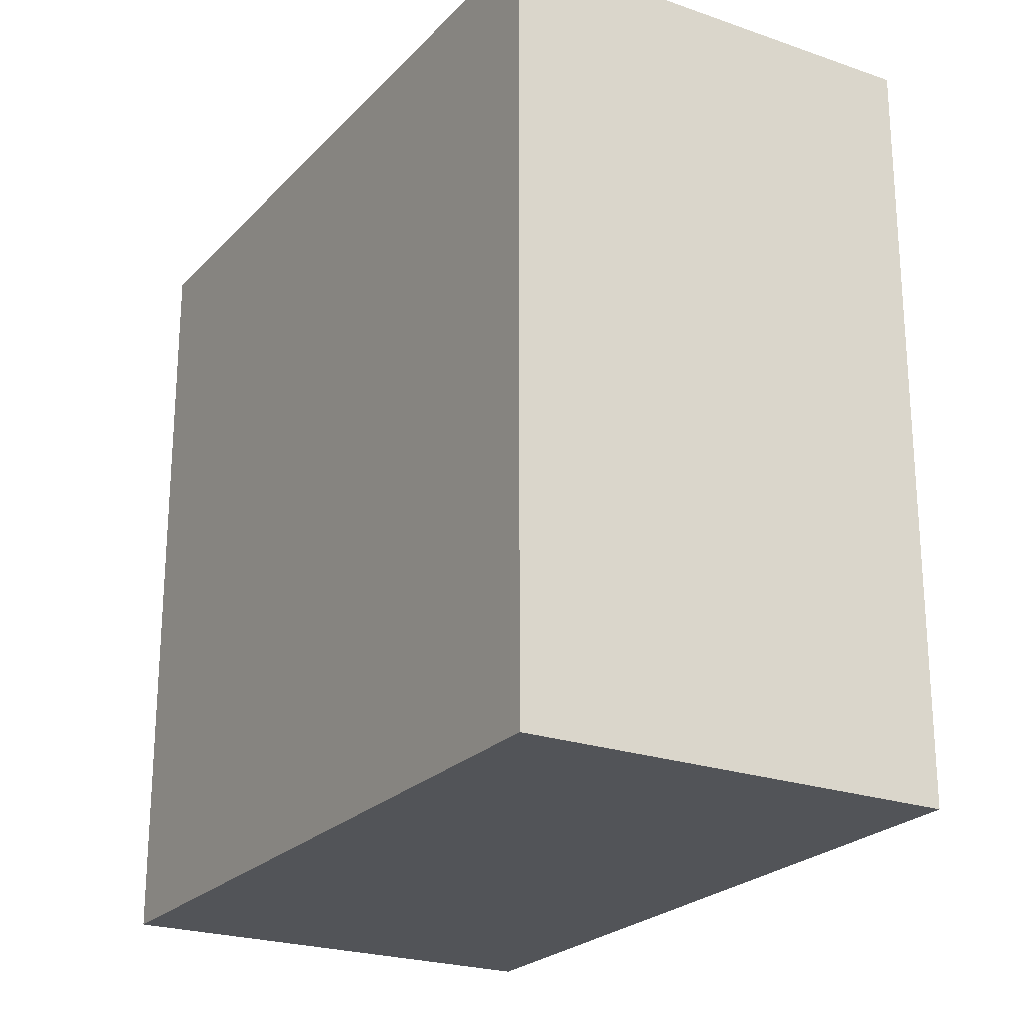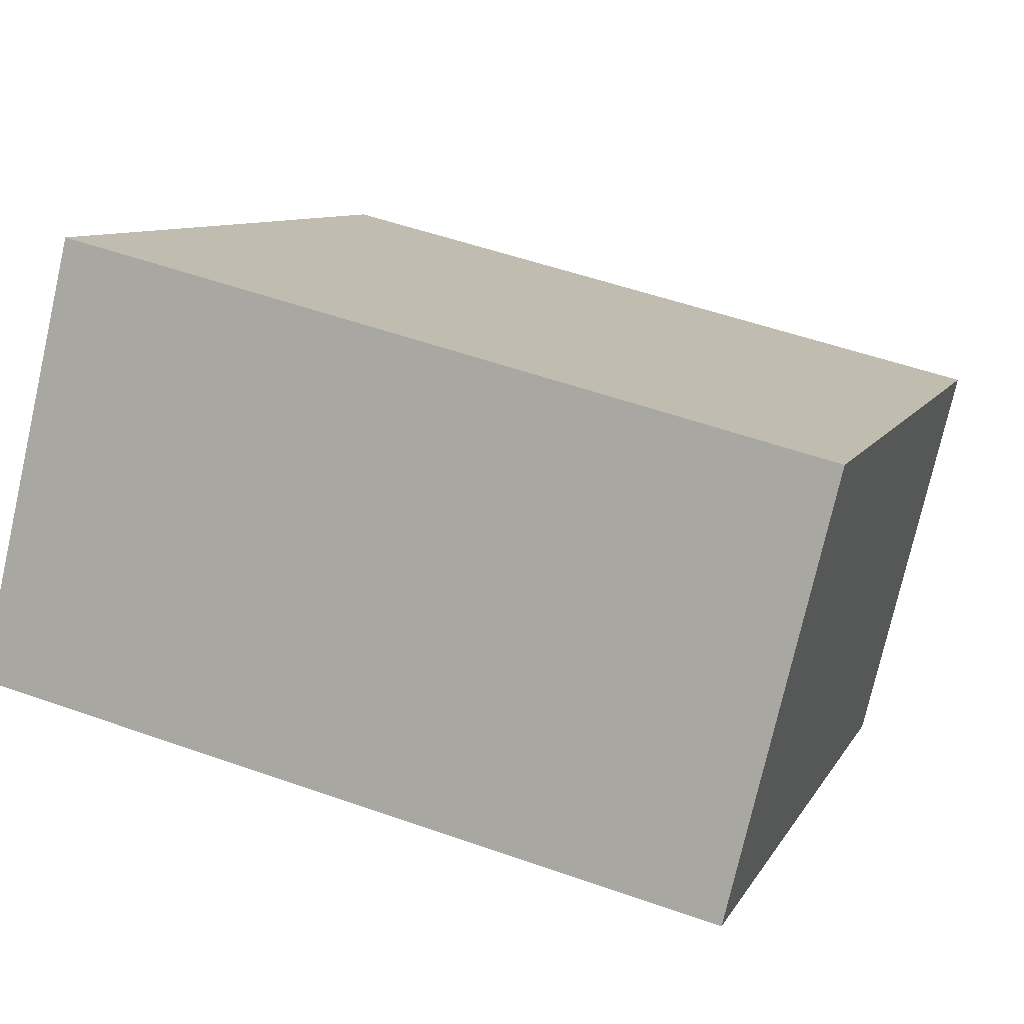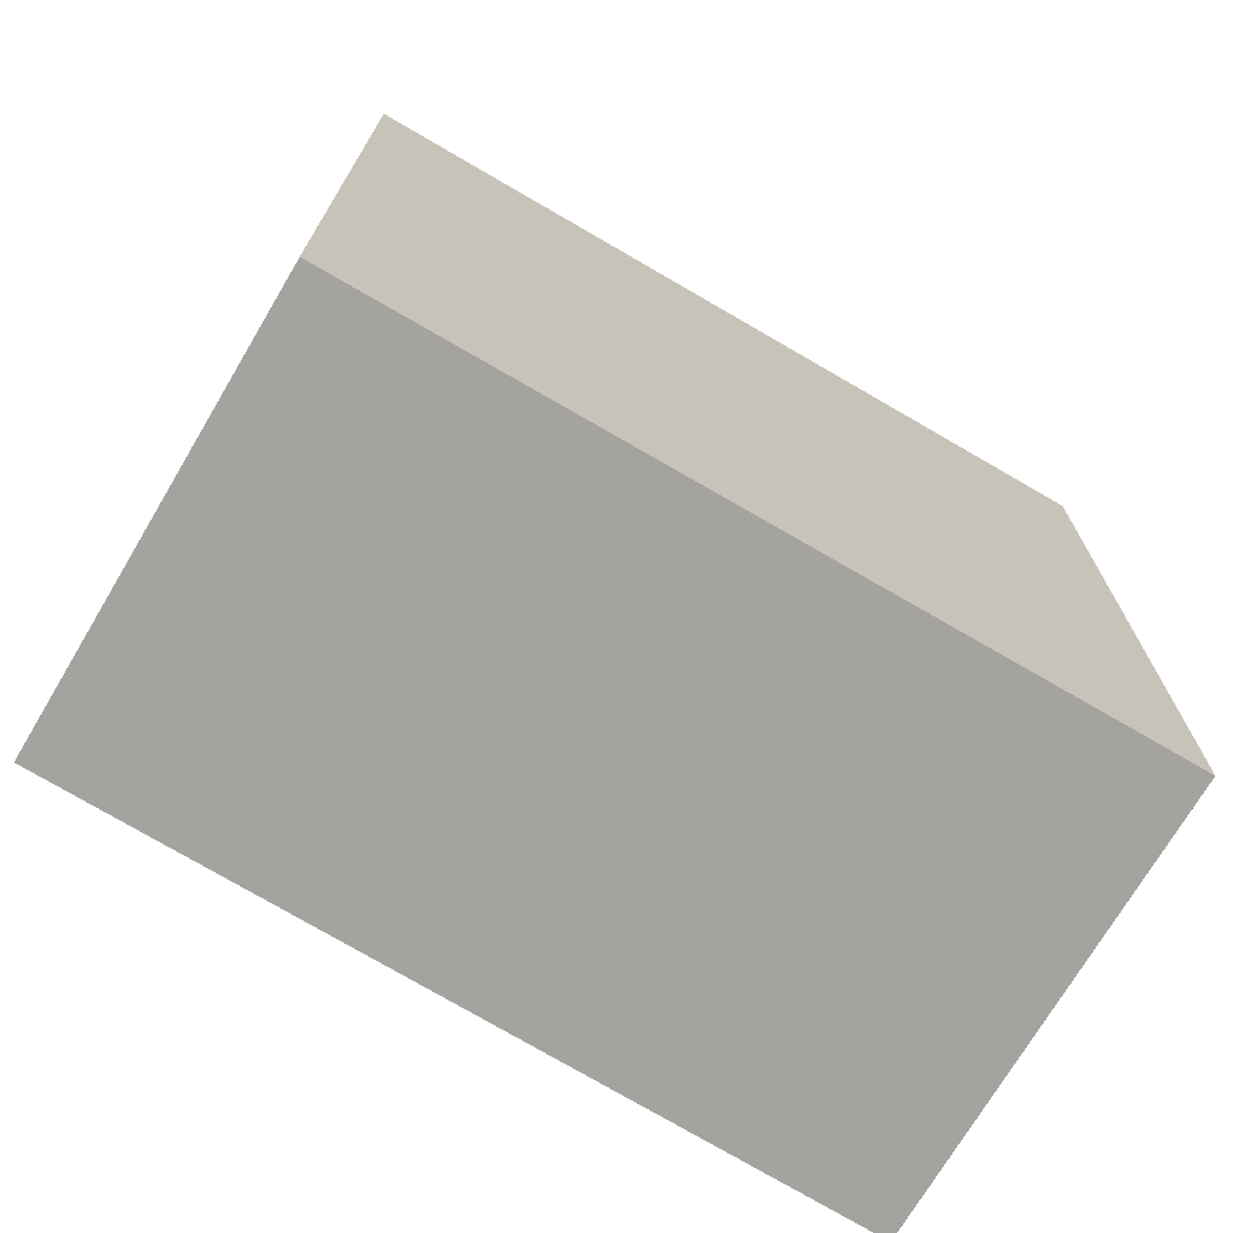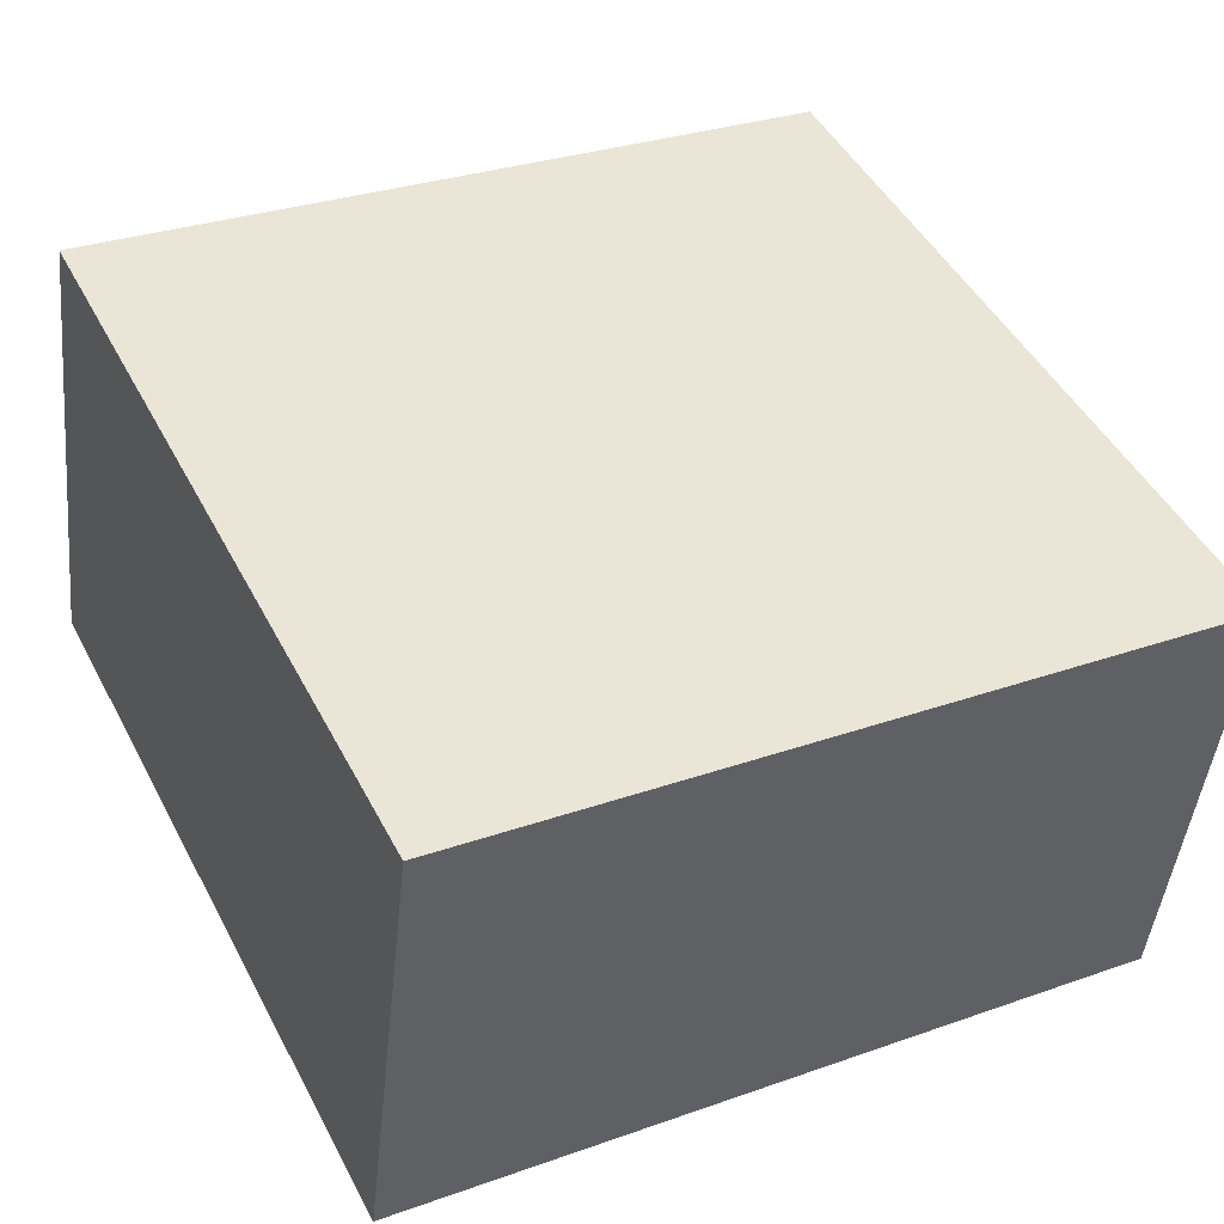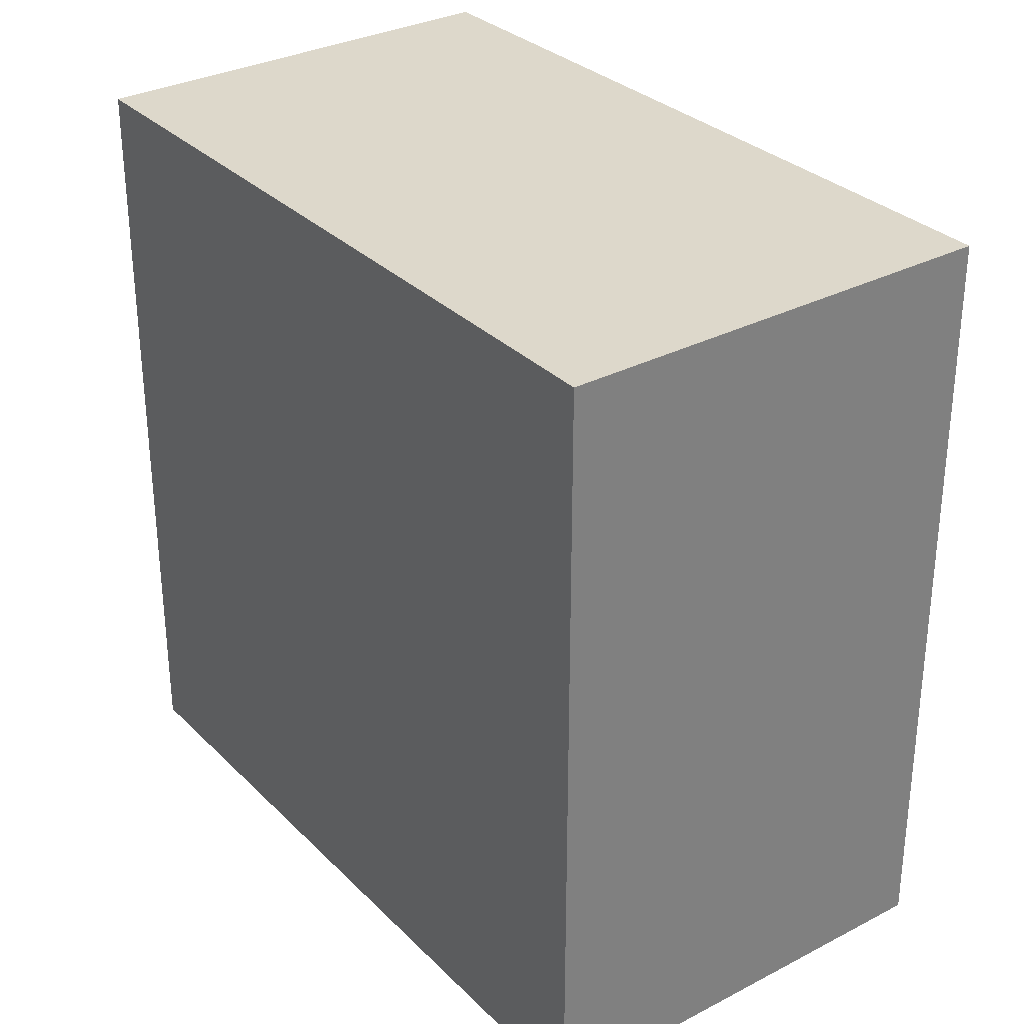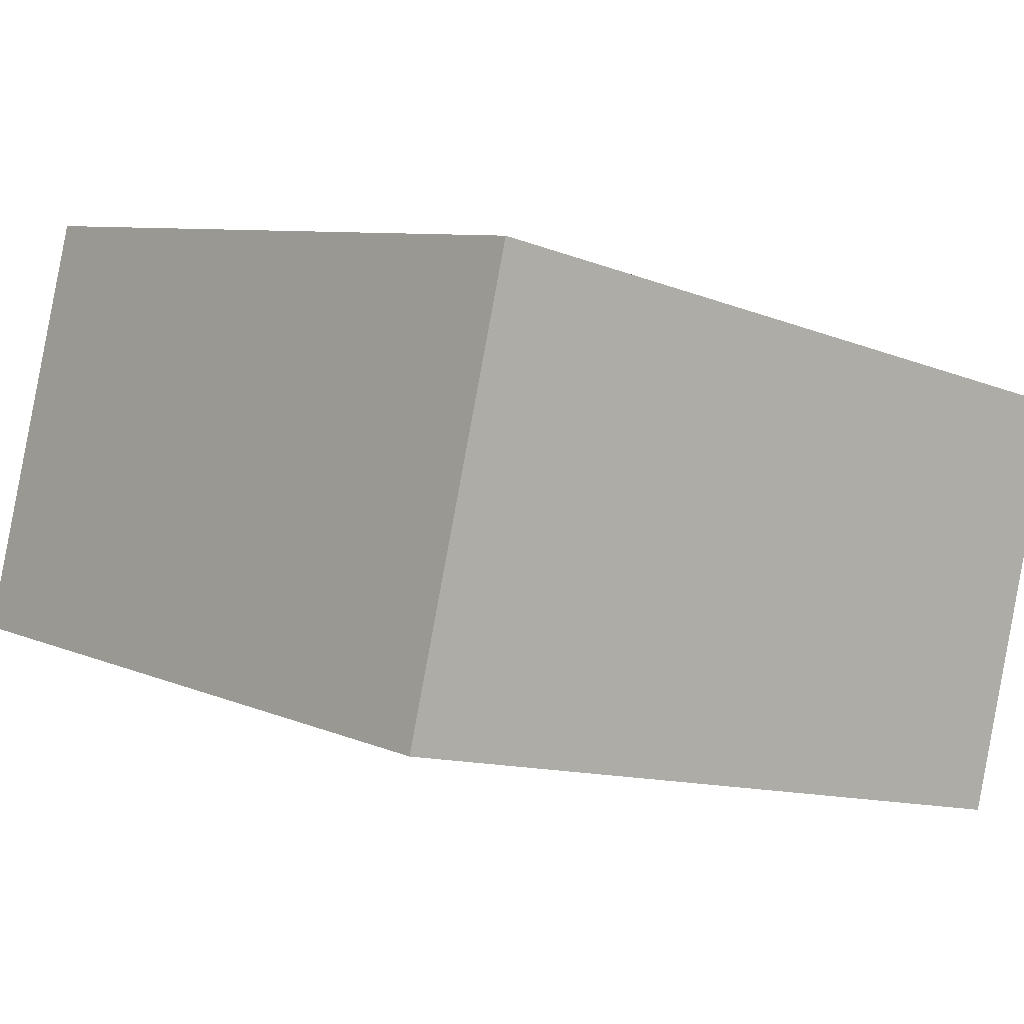
<metadata>
{"format":"obj","ext":"obj","renderer":"f3d","projection":"perspective","resolution":1024,"background":"white","views":[{"elev":-23.2,"azim":45.8,"up":"+Z"},{"elev":9.0,"azim":17.9,"up":"+Y"},{"elev":-72.8,"azim":135.8,"up":"+Z"},{"elev":30.4,"azim":62.9,"up":"+Y"},{"elev":31.3,"azim":-140.1,"up":"+Z"},{"elev":7.8,"azim":-39.2,"up":"+Y"}]}
</metadata>
<code>
v -24.03 4.371 -4.863
v -22.74 9.751 -4.863
v -22.74 9.751 4.863
v -24.03 4.371 4.863
v -33.5 6.575 -4.863
v -33.5 6.575 4.863
v -32.17 12.1 4.863
v -32.17 12.1 -4.863
f 2 4 1
f 6 8 5
f 4 5 1
f 8 3 2
f 5 2 1
f 3 6 4
f 2 3 4
f 6 7 8
f 4 6 5
f 8 7 3
f 5 8 2
f 3 7 6

</code>
